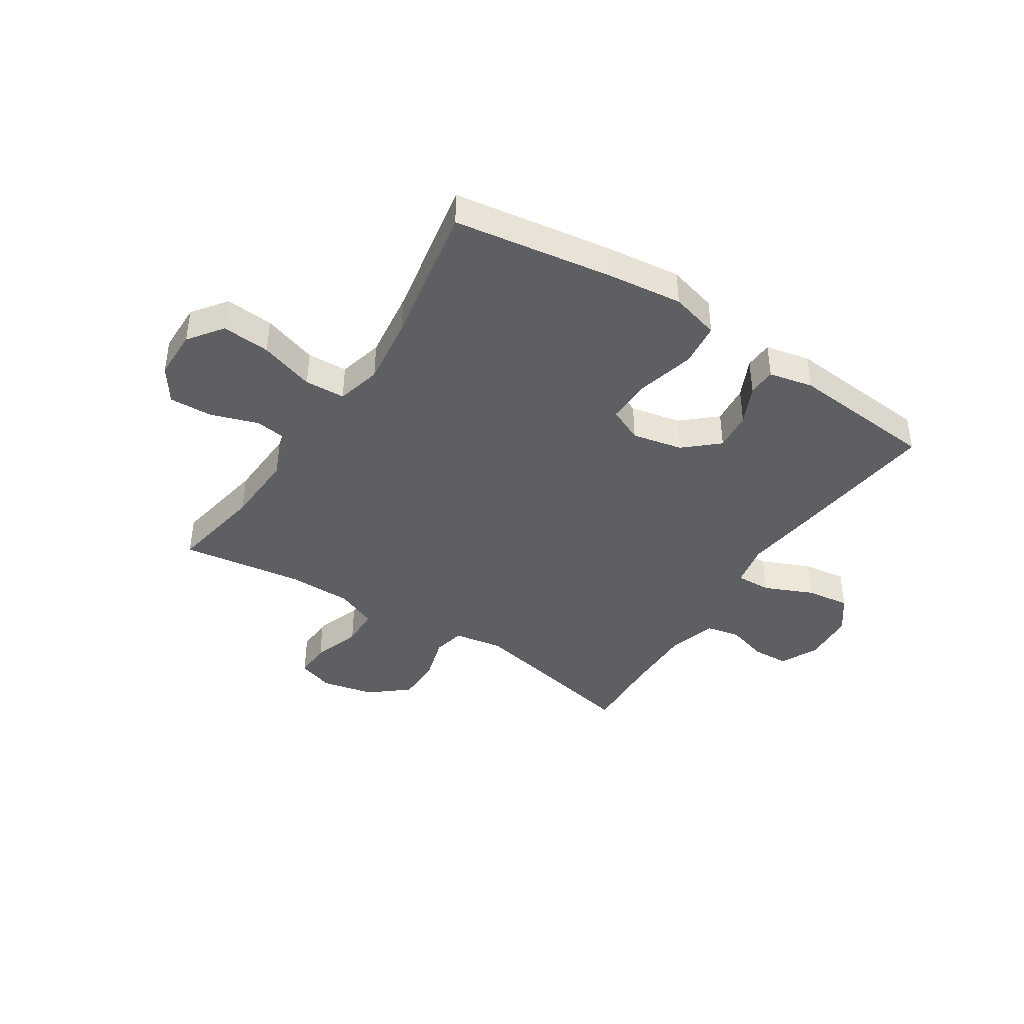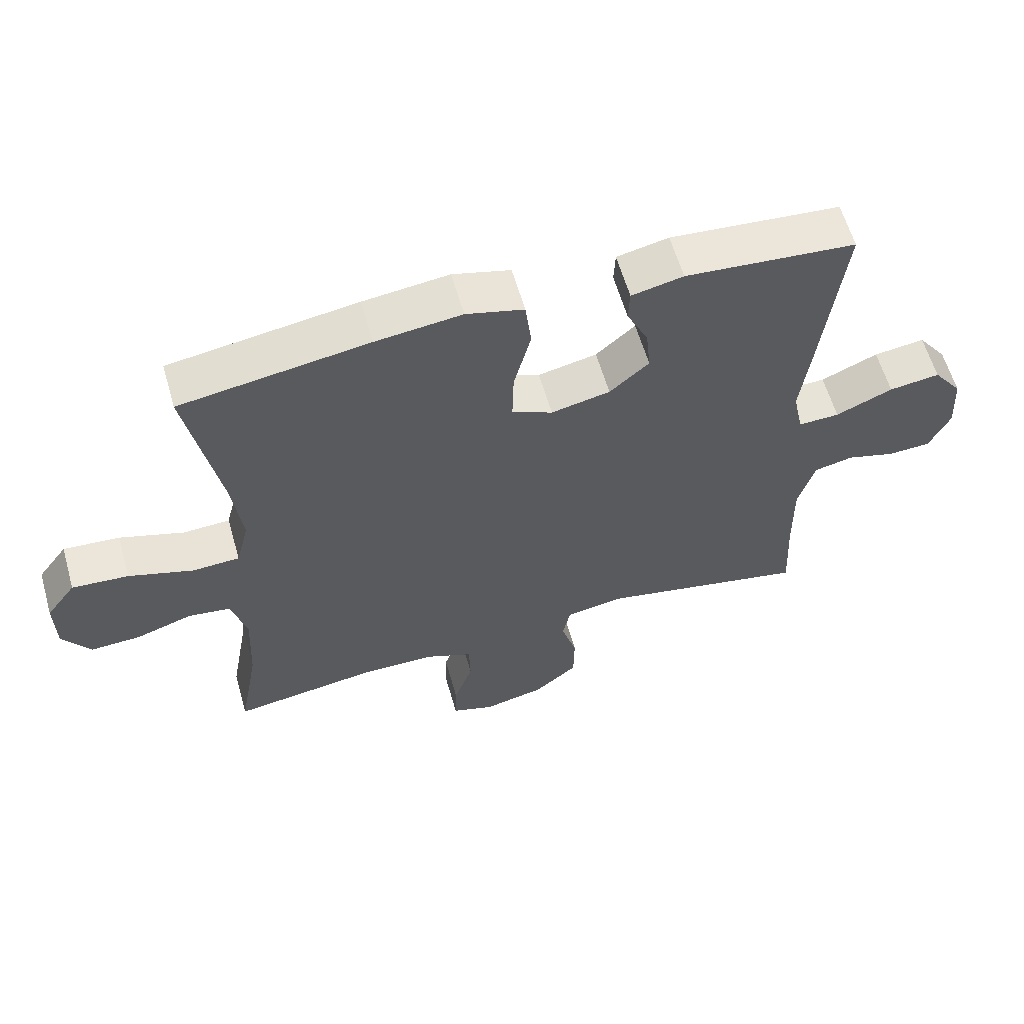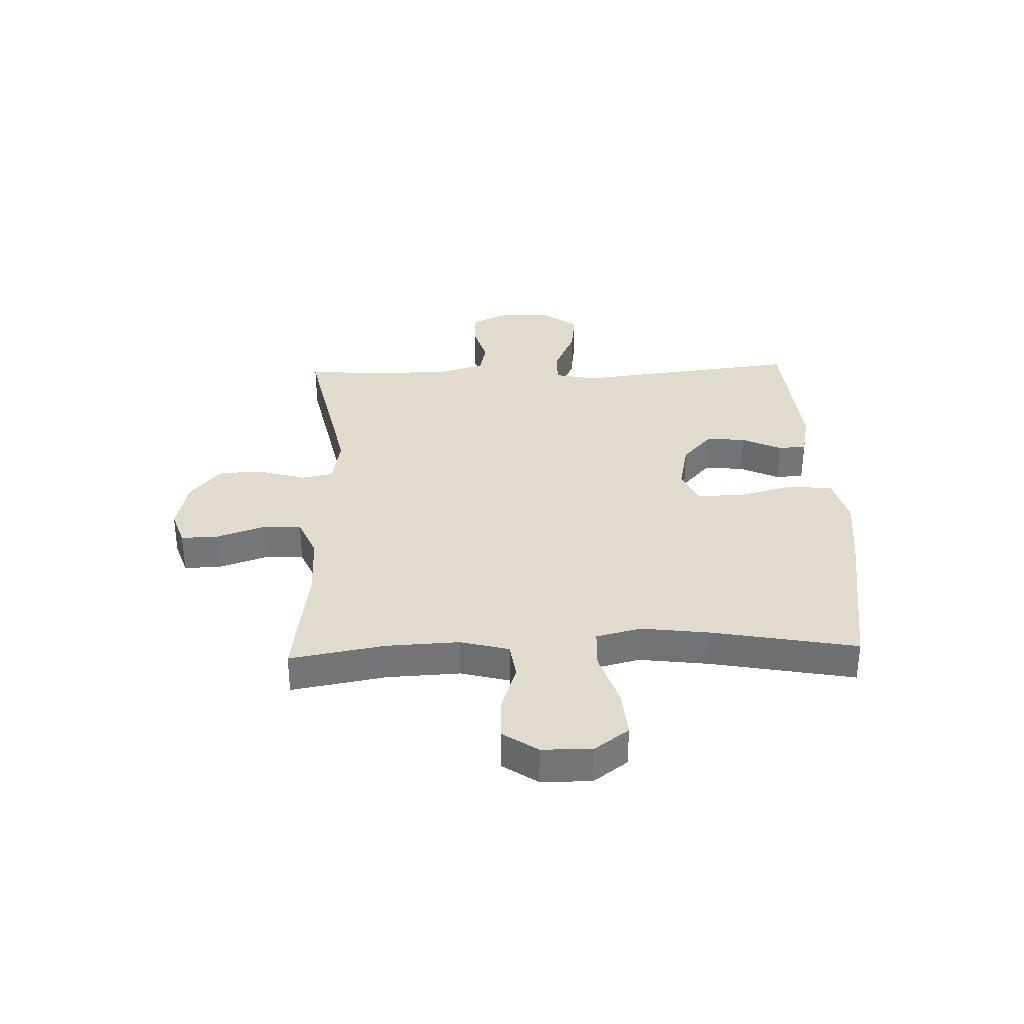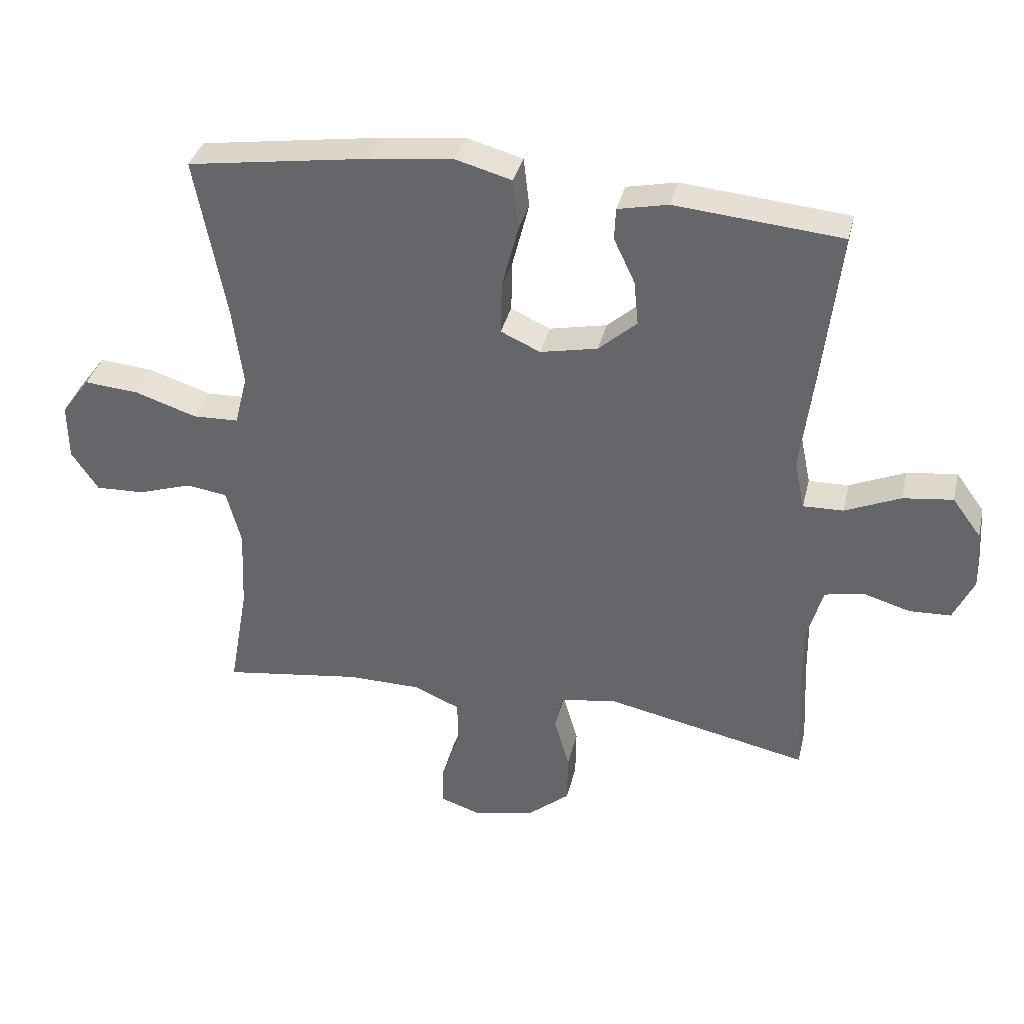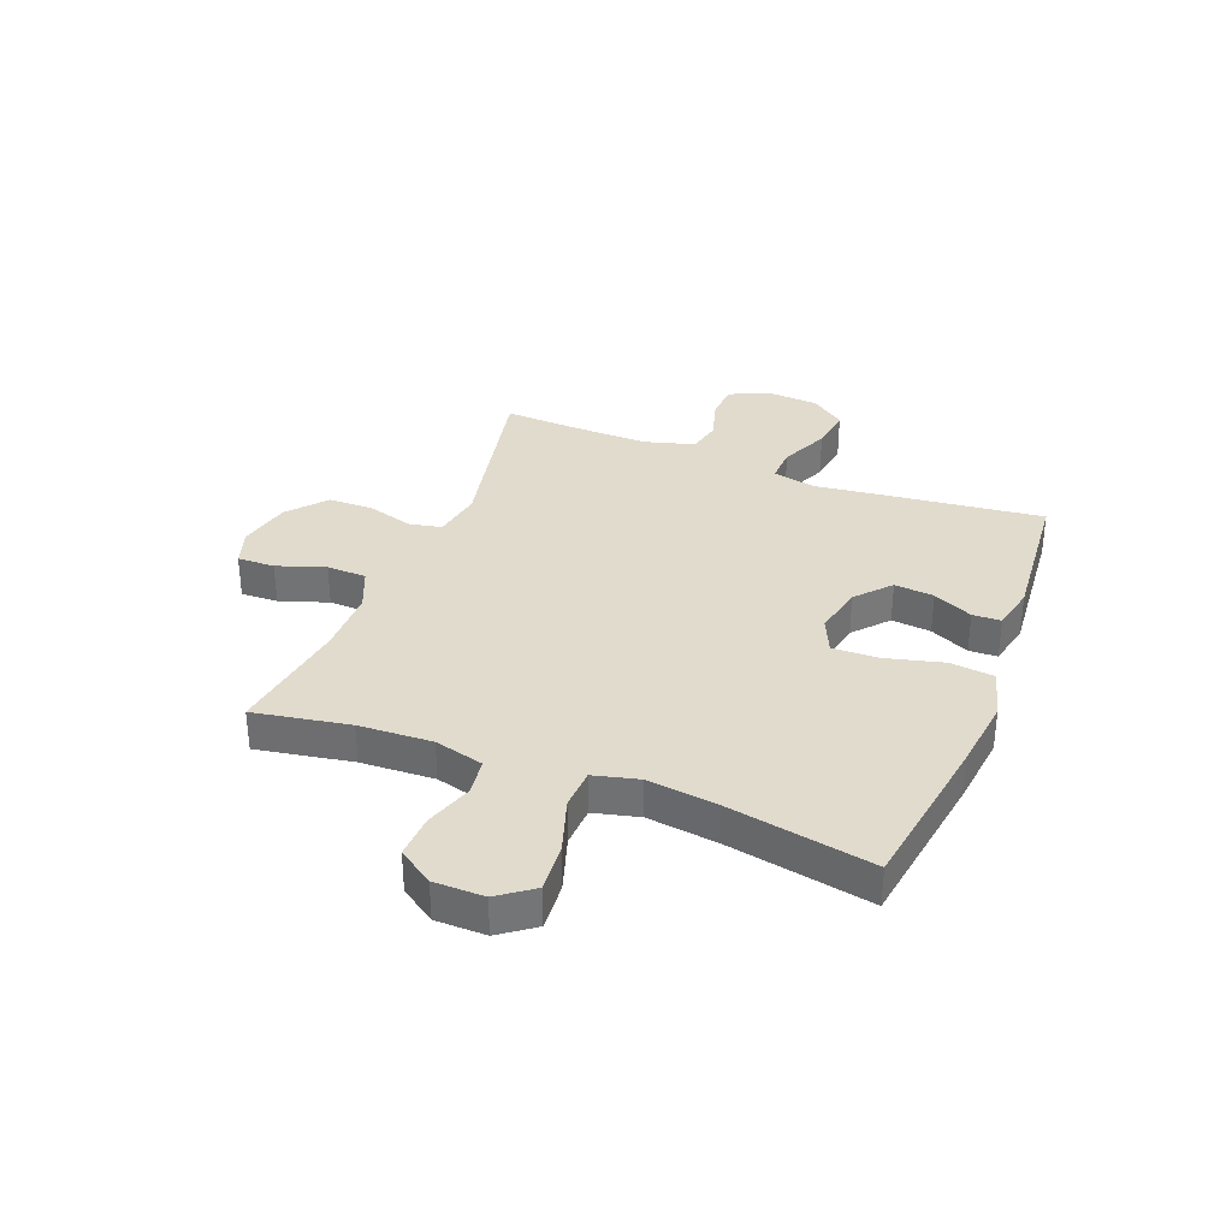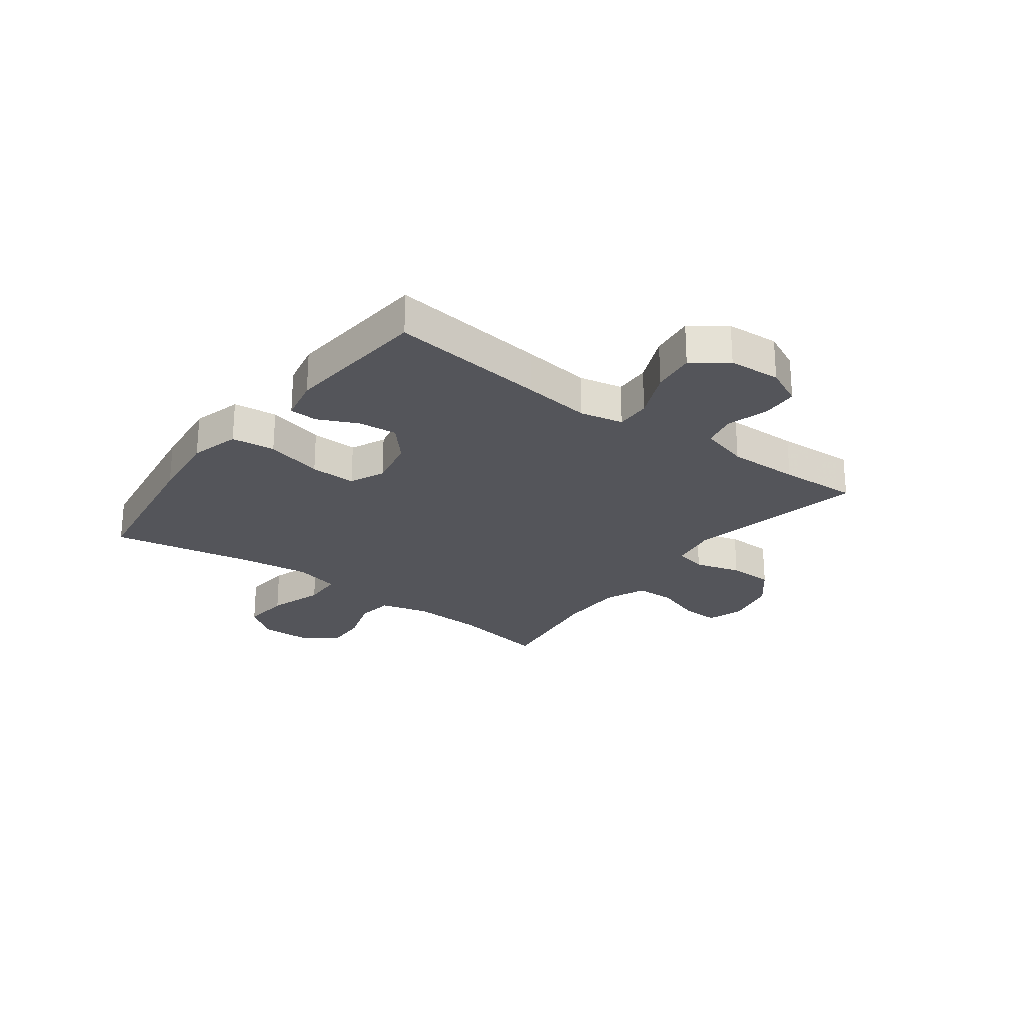
<metadata>
{"format":"obj","ext":"obj","renderer":"f3d","projection":"perspective","resolution":1024,"background":"white","views":[{"elev":-41.3,"azim":-32.9,"up":"+Y"},{"elev":60.4,"azim":-16.0,"up":"+Z"},{"elev":33.8,"azim":-92.0,"up":"+Y"},{"elev":36.0,"azim":13.3,"up":"+Z"},{"elev":33.8,"azim":-68.6,"up":"+Y"},{"elev":-24.9,"azim":53.2,"up":"+Y"}]}
</metadata>
<code>
v -0.5 0.07 0.5
v -0.214 0.07 0.543
v -0.083 0.07 0.558
v 0.005 0.07 0.534
v 0.014 0.07 0.456
v -0.012 0.07 0.354
v -0.014 0.07 0.272
v 0.048 0.07 0.244
v 0.138 0.07 0.263
v 0.198 0.07 0.316
v 0.191 0.07 0.386
v 0.158 0.07 0.456
v 0.16 0.07 0.506
v 0.239 0.07 0.523
v 0.5 0.07 0.5
v 0.468 0.07 0.221
v 0.453 0.07 0.099
v 0.469 0.07 0.022
v 0.532 0.07 0.024
v 0.619 0.07 0.062
v 0.697 0.07 0.072
v 0.742 0.07 0.011
v 0.748 0.07 -0.082
v 0.716 0.07 -0.15
v 0.651 0.07 -0.153
v 0.576 0.07 -0.131
v 0.516 0.07 -0.144
v 0.491 0.07 -0.232
v 0.493 0.07 -0.36
v 0.5 0.07 -0.5
v 0.18 0.07 -0.433
v 0.092 0.07 -0.448
v 0.08 0.07 -0.505
v 0.104 0.07 -0.587
v 0.103 0.07 -0.667
v 0.036 0.07 -0.723
v -0.058 0.07 -0.744
v -0.123 0.07 -0.722
v -0.121 0.07 -0.656
v -0.092 0.07 -0.571
v -0.094 0.07 -0.501
v -0.167 0.07 -0.47
v -0.282 0.07 -0.469
v -0.5 0.07 -0.5
v -0.47 0.07 -0.331
v -0.464 0.07 -0.201
v -0.487 0.07 -0.114
v -0.552 0.07 -0.105
v -0.637 0.07 -0.133
v -0.714 0.07 -0.136
v -0.756 0.07 -0.074
v -0.757 0.07 0.015
v -0.712 0.07 0.076
v -0.626 0.07 0.069
v -0.528 0.07 0.037
v -0.456 0.07 0.04
v -0.436 0.07 0.12
v -0.452 0.07 0.244
v -0.5 0 0.5
v -0.214 0 0.543
v -0.083 0 0.558
v 0.005 0 0.534
v 0.014 0 0.456
v -0.012 0 0.354
v -0.014 0 0.272
v 0.048 0 0.244
v 0.138 0 0.263
v 0.198 0 0.316
v 0.191 0 0.386
v 0.158 0 0.456
v 0.16 0 0.506
v 0.239 0 0.523
v 0.5 0 0.5
v 0.468 0 0.221
v 0.453 0 0.099
v 0.469 0 0.022
v 0.532 0 0.024
v 0.619 0 0.062
v 0.697 0 0.072
v 0.742 0 0.011
v 0.748 0 -0.082
v 0.716 0 -0.15
v 0.651 0 -0.153
v 0.576 0 -0.131
v 0.516 0 -0.144
v 0.491 0 -0.232
v 0.493 0 -0.36
v 0.5 0 -0.5
v 0.18 0 -0.433
v 0.092 0 -0.448
v 0.08 0 -0.505
v 0.104 0 -0.587
v 0.103 0 -0.667
v 0.036 0 -0.723
v -0.058 0 -0.744
v -0.123 0 -0.722
v -0.121 0 -0.656
v -0.092 0 -0.571
v -0.094 0 -0.501
v -0.167 0 -0.47
v -0.282 0 -0.469
v -0.5 0 -0.5
v -0.47 0 -0.331
v -0.464 0 -0.201
v -0.487 0 -0.114
v -0.552 0 -0.105
v -0.637 0 -0.133
v -0.714 0 -0.136
v -0.756 0 -0.074
v -0.757 0 0.015
v -0.712 0 0.076
v -0.626 0 0.069
v -0.528 0 0.037
v -0.456 0 0.04
v -0.436 0 0.12
v -0.452 0 0.244
f 52 53 54 55
f 52 55 56
f 51 52 56
f 48 49 50 51
f 47 48 51 56
f 46 47 56 57
f 43 44 45
f 42 43 45 46
f 41 42 46 57
f 37 38 39 40
f 37 40 41
f 36 37 41
f 33 34 35 36
f 33 36 41 57
f 29 30 31
f 28 29 31 32
f 27 28 32
f 23 24 25 26
f 23 26 27
f 22 23 27
f 19 20 21 22
f 18 19 22 27
f 14 15 16 17
f 14 17 18
f 11 12 13 14
f 10 11 14 18
f 9 10 18 27
f 3 4 5 6
f 3 6 7
f 58 1 2 3
f 58 3 7
f 32 33 57 58
f 32 58 7 8
f 8 9 27 32
f 113 112 111 110
f 114 113 110
f 114 110 109
f 109 108 107 106
f 114 109 106 105
f 115 114 105 104
f 103 102 101
f 104 103 101 100
f 115 104 100 99
f 98 97 96 95
f 99 98 95
f 99 95 94
f 94 93 92 91
f 115 99 94 91
f 89 88 87
f 90 89 87 86
f 90 86 85
f 84 83 82 81
f 85 84 81
f 85 81 80
f 80 79 78 77
f 85 80 77 76
f 75 74 73 72
f 76 75 72
f 72 71 70 69
f 76 72 69 68
f 85 76 68 67
f 64 63 62 61
f 65 64 61
f 61 60 59 116
f 65 61 116
f 116 115 91 90
f 66 65 116 90
f 90 85 67 66
f 1 59 60 2
f 2 60 61 3
f 3 61 62 4
f 4 62 63 5
f 5 63 64 6
f 6 64 65 7
f 7 65 66 8
f 8 66 67 9
f 9 67 68 10
f 10 68 69 11
f 11 69 70 12
f 12 70 71 13
f 13 71 72 14
f 14 72 73 15
f 15 73 74 16
f 16 74 75 17
f 17 75 76 18
f 18 76 77 19
f 19 77 78 20
f 20 78 79 21
f 21 79 80 22
f 22 80 81 23
f 23 81 82 24
f 24 82 83 25
f 25 83 84 26
f 26 84 85 27
f 27 85 86 28
f 28 86 87 29
f 29 87 88 30
f 30 88 89 31
f 31 89 90 32
f 32 90 91 33
f 33 91 92 34
f 34 92 93 35
f 35 93 94 36
f 36 94 95 37
f 37 95 96 38
f 38 96 97 39
f 39 97 98 40
f 40 98 99 41
f 41 99 100 42
f 42 100 101 43
f 43 101 102 44
f 44 102 103 45
f 45 103 104 46
f 46 104 105 47
f 47 105 106 48
f 48 106 107 49
f 49 107 108 50
f 50 108 109 51
f 51 109 110 52
f 52 110 111 53
f 53 111 112 54
f 54 112 113 55
f 55 113 114 56
f 56 114 115 57
f 57 115 116 58
f 58 116 59 1

</code>
